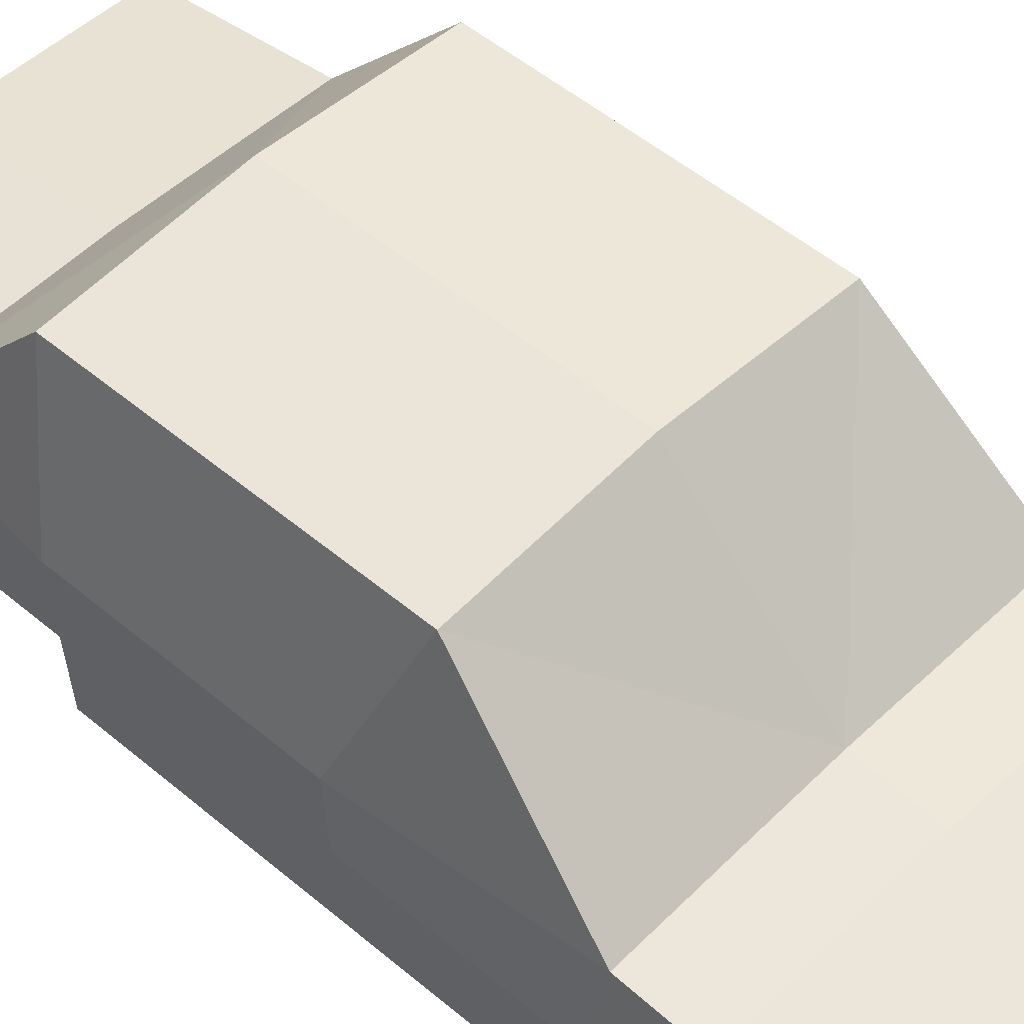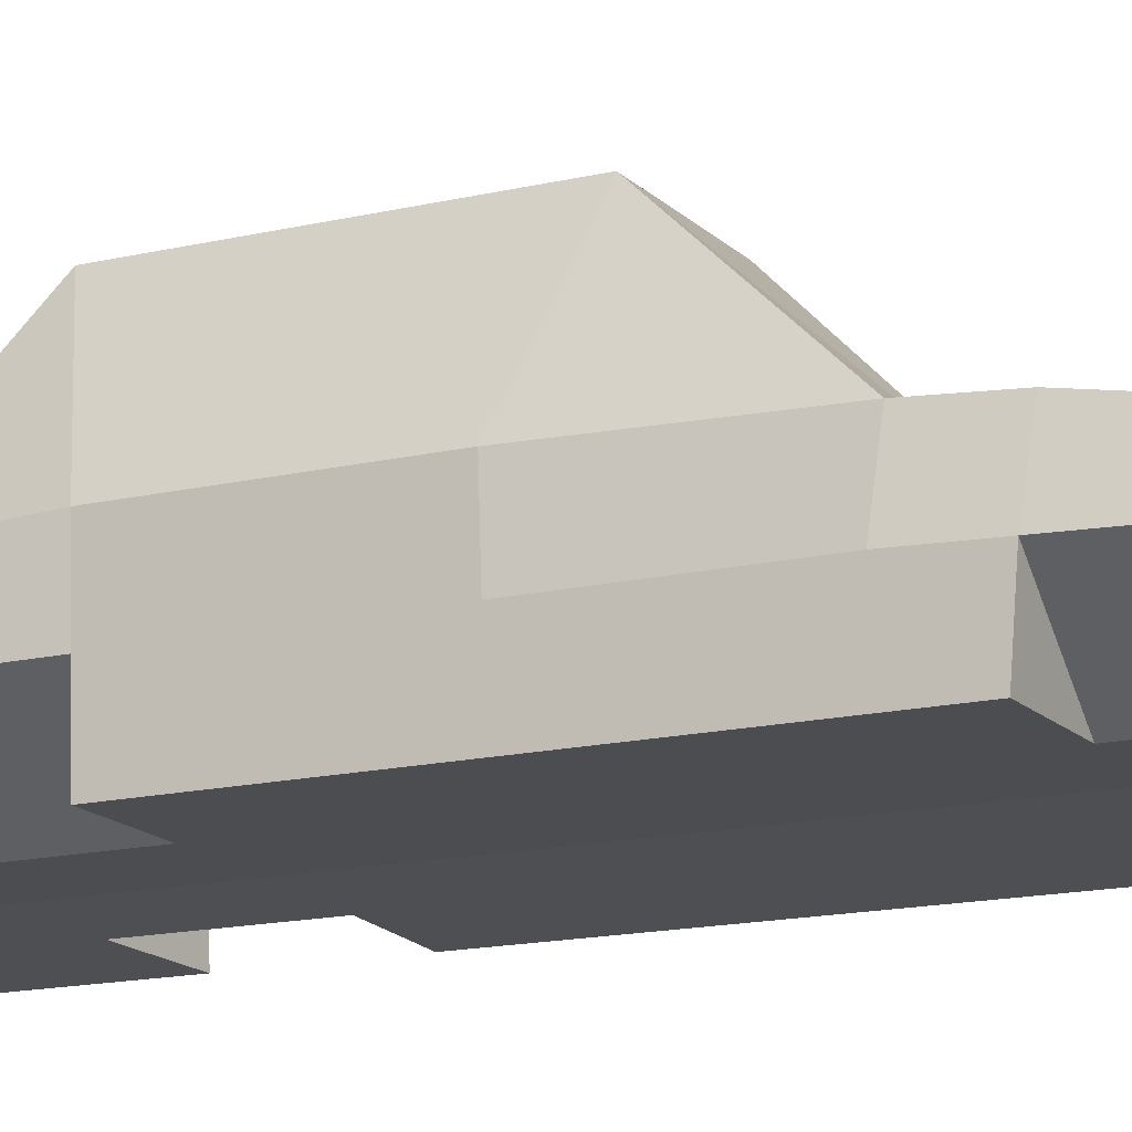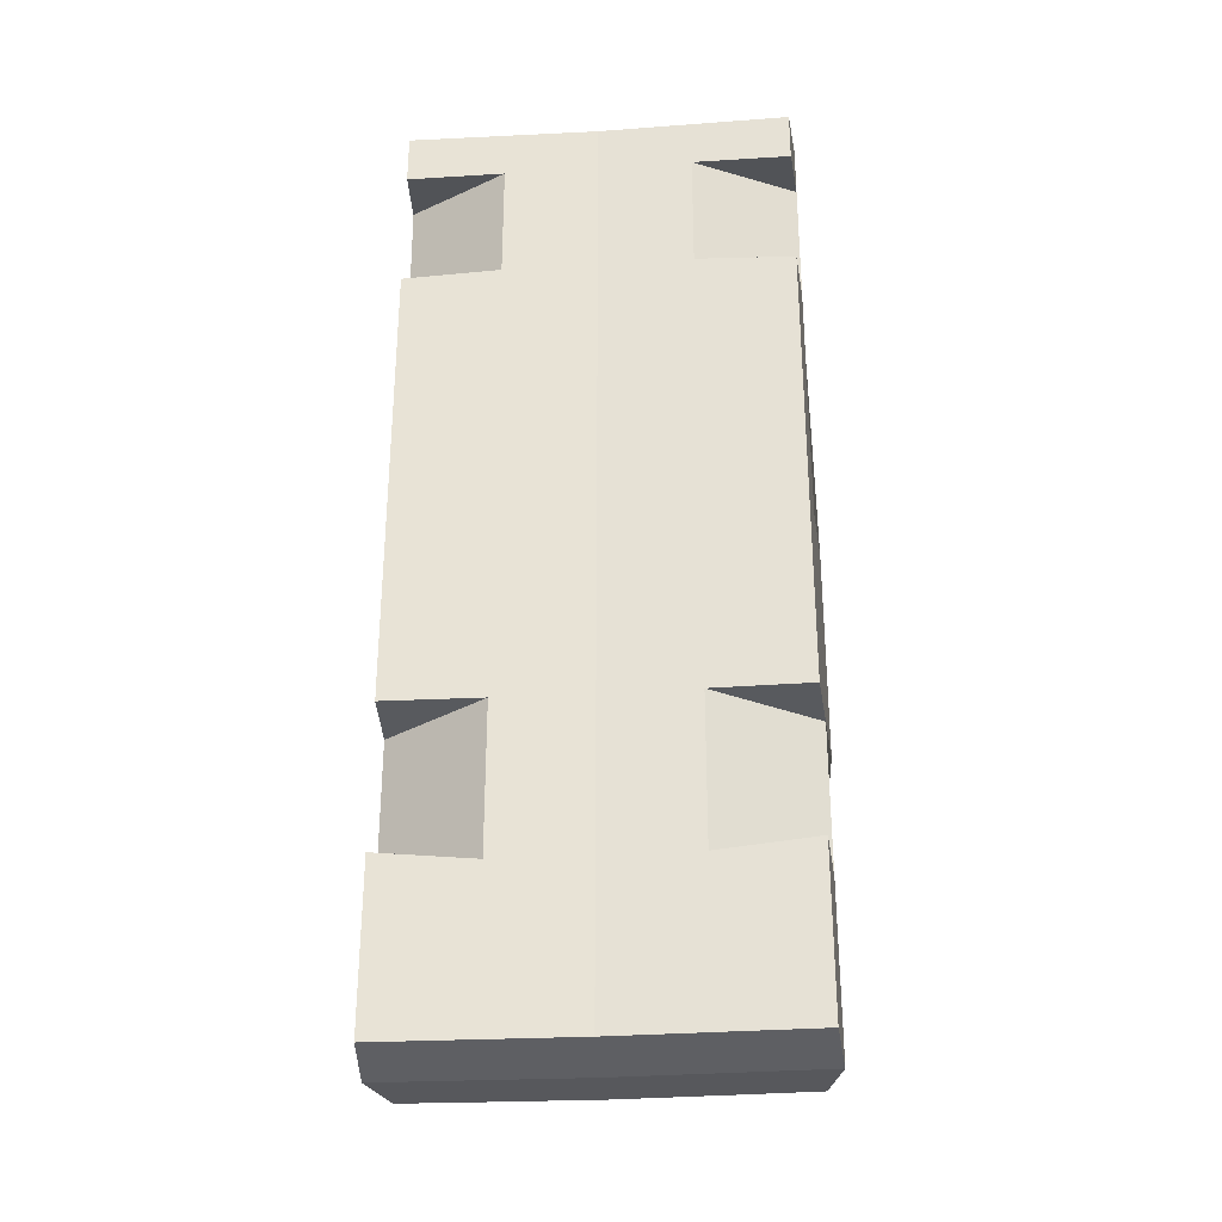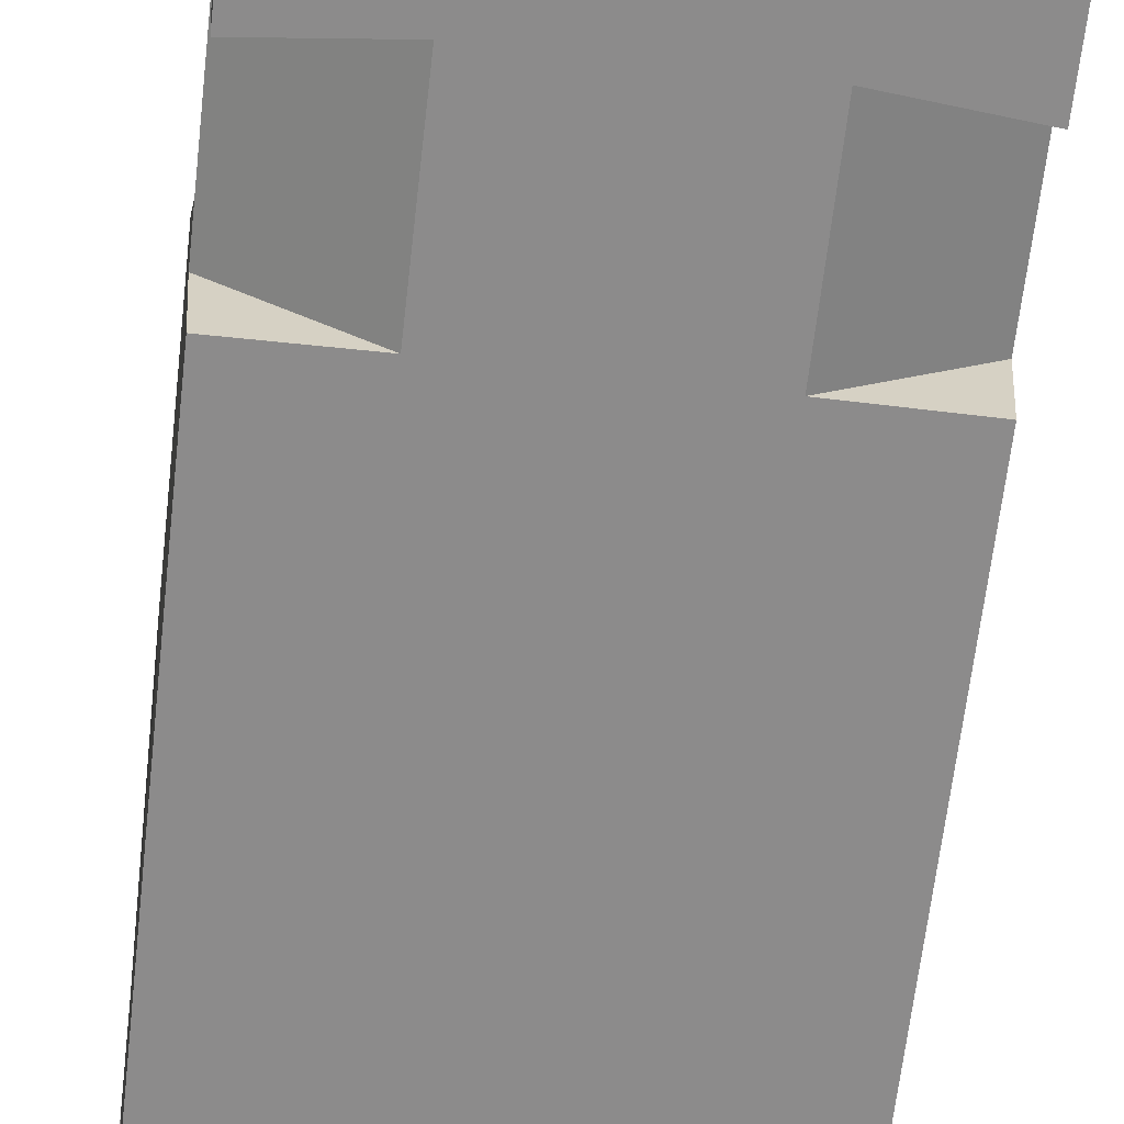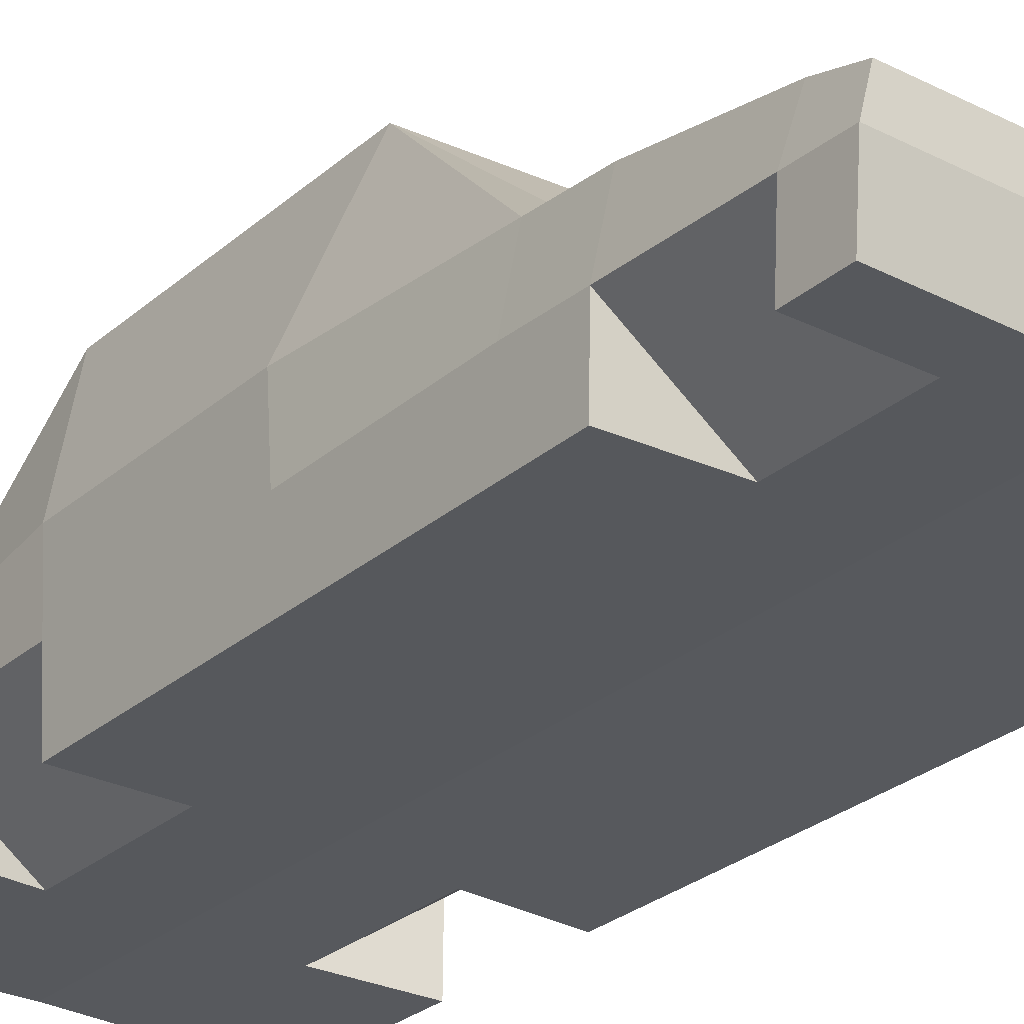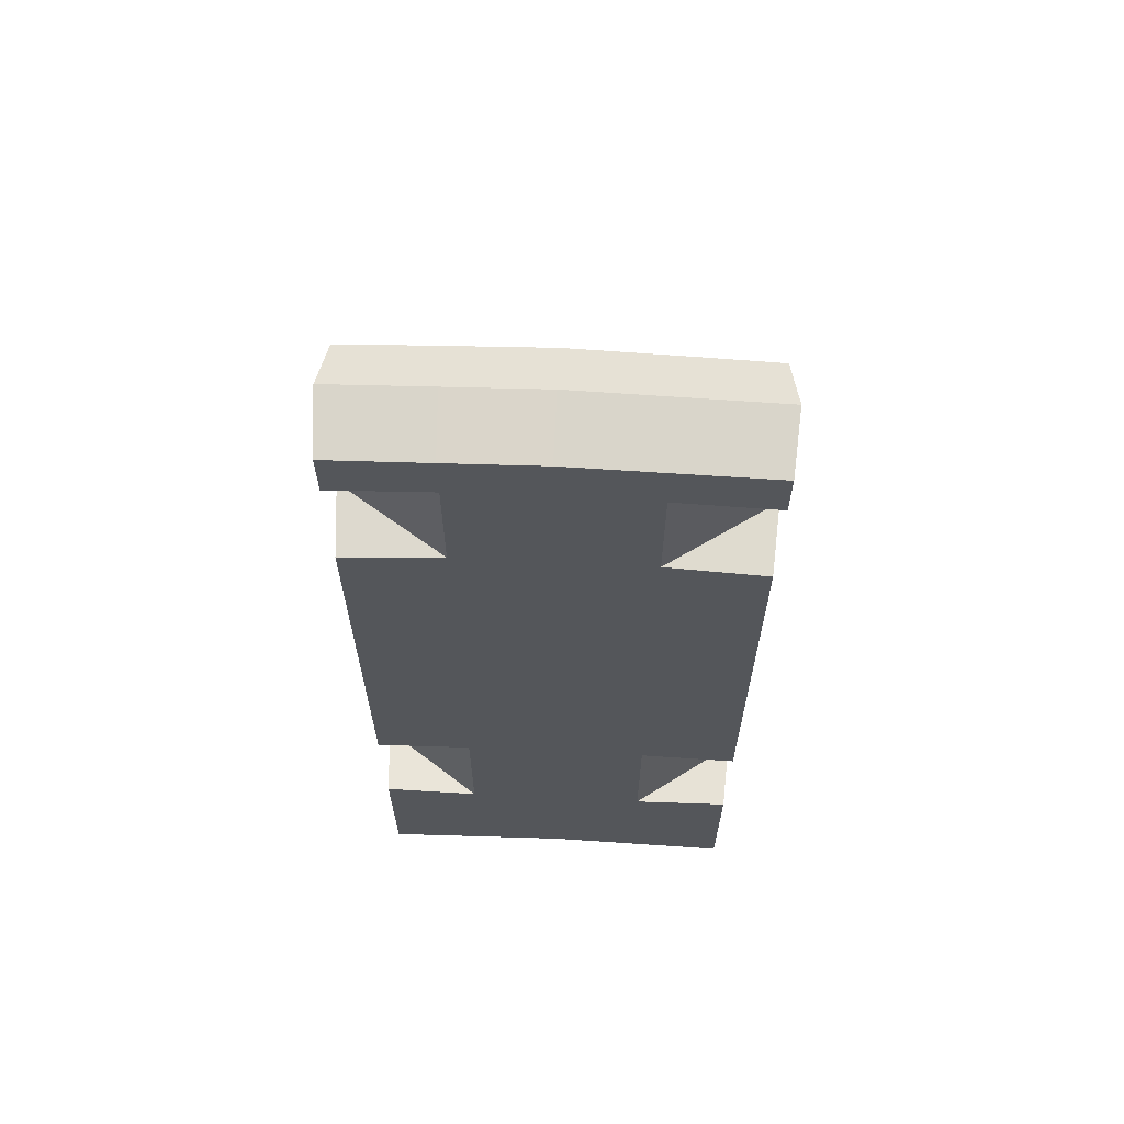
<metadata>
{"format":"obj","ext":"obj","renderer":"f3d","projection":"perspective","resolution":1024,"background":"white","views":[{"elev":50.1,"azim":-47.0,"up":"+Y"},{"elev":-16.7,"azim":-65.1,"up":"+Y"},{"elev":-30.6,"azim":5.1,"up":"+Z"},{"elev":-64.0,"azim":173.5,"up":"+Y"},{"elev":-28.8,"azim":-38.5,"up":"+Y"},{"elev":64.3,"azim":2.8,"up":"+Z"}]}
</metadata>
<code>
o Cube
v 0 1 0.04229
v 0 -1 0.003938
v -1.123 0.9158 0.04229
v -1.308 -1.025 0.04229
v 0 -0.2947 3.972
v -1.308 -1.025 -1.472
v -1.272 -0.3328 3.972
v -1.308 -1.025 2.211
v 0 -1 -1.595
v -1.308 -1.025 3.895
v 0 -1 2.316
v 0 -1 3.895
v -1.272 -0.03811 2.296
v -1.24 -0.03811 -1.55
v -1.373 -0.03811 0.04229
v 0 0 -1.55
v 0 0 2.296
v 0 -1 -0.5
v -1.308 -1.025 -0.5
v -1.123 0.9158 -0.6719
v 0 1 -0.6719
v -1.373 -0.03811 -0.5
v -1.308 -1.025 0.9802
v -1.123 0.9158 1.346
v 0 -1 0.9594
v 0 1 1.346
v -1.373 -0.03811 0.9802
v 0 -1 -2.598
v -1.308 -1.025 -2.598
v -1.24 -0.1772 -2.665
v 0 -0.1391 -2.665
v -1.341 -0.5292 2.253
v -1.341 -0.5292 -1.511
v -1.341 -0.5292 0.04229
v 0 -0.5618 3.972
v 0 -0.4976 -1.572
v 0 -0.4976 2.306
v -1.341 -0.5934 3.972
v -1.341 -0.5292 -0.5
v -1.341 -0.5292 0.9802
v -1.341 -0.5991 -2.68
v 0 -0.5675 -2.68
v -0.6378 -1.012 -1.535
v -0.6699 -0.3132 3.972
v -0.6378 -1.012 0.02264
v -0.6378 -1.012 2.265
v -0.6378 -1.012 3.895
v -0.6699 -0.01859 -1.55
v -0.6699 -0.01859 2.296
v -0.6378 -1.012 -0.5
v -0.6378 -1.012 0.9695
v -0.6378 -1.012 -2.598
v -0.6699 -0.1577 -2.665
v -0.6539 -0.5829 -2.68
v -0.6539 -0.5772 3.972
v 0 -0.2046 3.68
v 0 -1 3.564
v -1.272 -0.2427 3.68
v -1.308 -1.025 3.542
v -1.341 -0.5799 3.611
v 0 -0.5484 3.622
v -0.6378 -1.012 3.553
v -0.6699 -0.2231 3.68
v 0 -1 2.753
v -1.308 -1.025 2.677
v 0 -0.03535 2.78
v -1.272 -0.07346 2.78
v -1.341 -0.5469 2.729
v 0 -0.5154 2.767
v -0.6378 -1.012 2.716
v -0.6699 -0.05394 2.78
v 1.123 0.9158 0.04229
v 1.308 -1.025 0.04229
v 1.308 -1.025 -1.472
v 1.272 -0.3328 3.972
v 1.308 -1.025 2.211
v 1.308 -1.025 3.895
v 1.272 -0.03811 2.296
v 1.24 -0.03811 -1.55
v 1.373 -0.03811 0.04229
v 1.308 -1.025 -0.5
v 1.123 0.9158 -0.6719
v 1.373 -0.03811 -0.5
v 1.308 -1.025 0.9802
v 1.123 0.9158 1.346
v 1.373 -0.03811 0.9802
v 1.308 -1.025 -2.598
v 1.24 -0.1772 -2.665
v 1.341 -0.5292 2.253
v 1.341 -0.5292 -1.511
v 1.341 -0.5292 0.04229
v 1.341 -0.5934 3.972
v 1.341 -0.5292 -0.5
v 1.341 -0.5292 0.9802
v 1.341 -0.5991 -2.68
v 0.6378 -1.012 -1.535
v 0.6699 -0.3132 3.972
v 0.6378 -1.012 0.02264
v 0.6378 -1.012 2.265
v 0.6378 -1.012 3.895
v 0.6699 -0.01859 -1.55
v 0.6699 -0.01859 2.296
v 0.6378 -1.012 -0.5
v 0.6378 -1.012 0.9695
v 0.6378 -1.012 -2.598
v 0.6699 -0.1577 -2.665
v 0.6539 -0.5829 -2.68
v 0.6539 -0.5772 3.972
v 1.272 -0.2427 3.68
v 1.308 -1.025 3.542
v 1.341 -0.5799 3.611
v 0.6378 -1.012 3.553
v 0.6699 -0.2231 3.68
v 1.308 -1.025 2.677
v 1.272 -0.07346 2.78
v 1.341 -0.5469 2.729
v 0.6378 -1.012 2.716
v 0.6699 -0.05394 2.78
f 14 22 20
f 21 16 48 14
f 17 26 24
f 27 24 3 15
f 33 14 30 41
f 40 27 15 34
f 24 27 13
f 51 25 11 46
f 50 18 2 45
f 21 20 3 1
f 39 22 14 33
f 61 56 5 35
f 34 15 22 39
f 24 13 49 17
f 43 9 18 50
f 15 3 20 22
f 45 2 25 51
f 32 13 27 40
f 21 14 20
f 1 3 24 26
f 55 44 7 38
f 63 58 7 44
f 62 57 12 47
f 60 59 10 38
f 54 53 31 42
f 36 9 28 42
f 43 6 29 52
f 48 16 31 53
f 16 36 42 31
f 52 54 42 28
f 58 60 38 7
f 47 55 38 10
f 8 32 40 23
f 4 34 39 19
f 57 61 35 12
f 23 40 34 4
f 6 33 41 29
f 12 35 55 47
f 29 41 54 52
f 14 48 53 30
f 9 43 52 28
f 41 30 53 54
f 59 62 47 10
f 56 63 44 5
f 35 5 44 55
f 4 45 51 23
f 19 50 45 4
f 23 51 46 8
f 66 71 63 56
f 64 69 61 57
f 67 68 60 58
f 70 64 57 62
f 71 67 58 63
f 69 66 56 61
f 37 17 66 69
f 49 13 67 71
f 46 11 64 70
f 32 8 65 68
f 13 32 68 67
f 11 37 69 64
f 8 46 70 65
f 17 49 71 66
f 19 39 50
f 6 43 33
f 39 33 43 50
f 65 70 68
f 59 60 62
f 60 68 70 62
f 79 82 83
f 21 79 101 16
f 17 85 26
f 86 80 72 85
f 90 95 88 79
f 94 91 80 86
f 85 78 86
f 104 99 11 25
f 103 98 2 18
f 21 1 72 82
f 93 90 79 83
f 91 93 83 80
f 85 17 102 78
f 96 103 18 9
f 80 83 82 72
f 98 104 25 2
f 89 94 86 78
f 21 82 79
f 1 26 85 72
f 108 92 75 97
f 113 97 75 109
f 112 100 12 57
f 111 92 77 110
f 107 42 31 106
f 96 105 87 74
f 101 106 31 16
f 105 28 42 107
f 109 75 92 111
f 100 77 92 108
f 76 84 94 89
f 73 81 93 91
f 84 73 91 94
f 74 87 95 90
f 12 100 108 35
f 87 105 107 95
f 79 88 106 101
f 9 28 105 96
f 95 107 106 88
f 110 77 100 112
f 56 5 97 113
f 35 108 97 5
f 73 84 104 98
f 81 73 98 103
f 84 76 99 104
f 66 56 113 118
f 115 109 111 116
f 117 112 57 64
f 118 113 109 115
f 102 118 115 78
f 99 117 64 11
f 89 116 114 76
f 78 115 116 89
f 76 114 117 99
f 17 66 118 102
f 81 103 93
f 74 90 96
f 93 103 96 90
f 114 116 117
f 110 112 111
f 111 112 117 116

</code>
